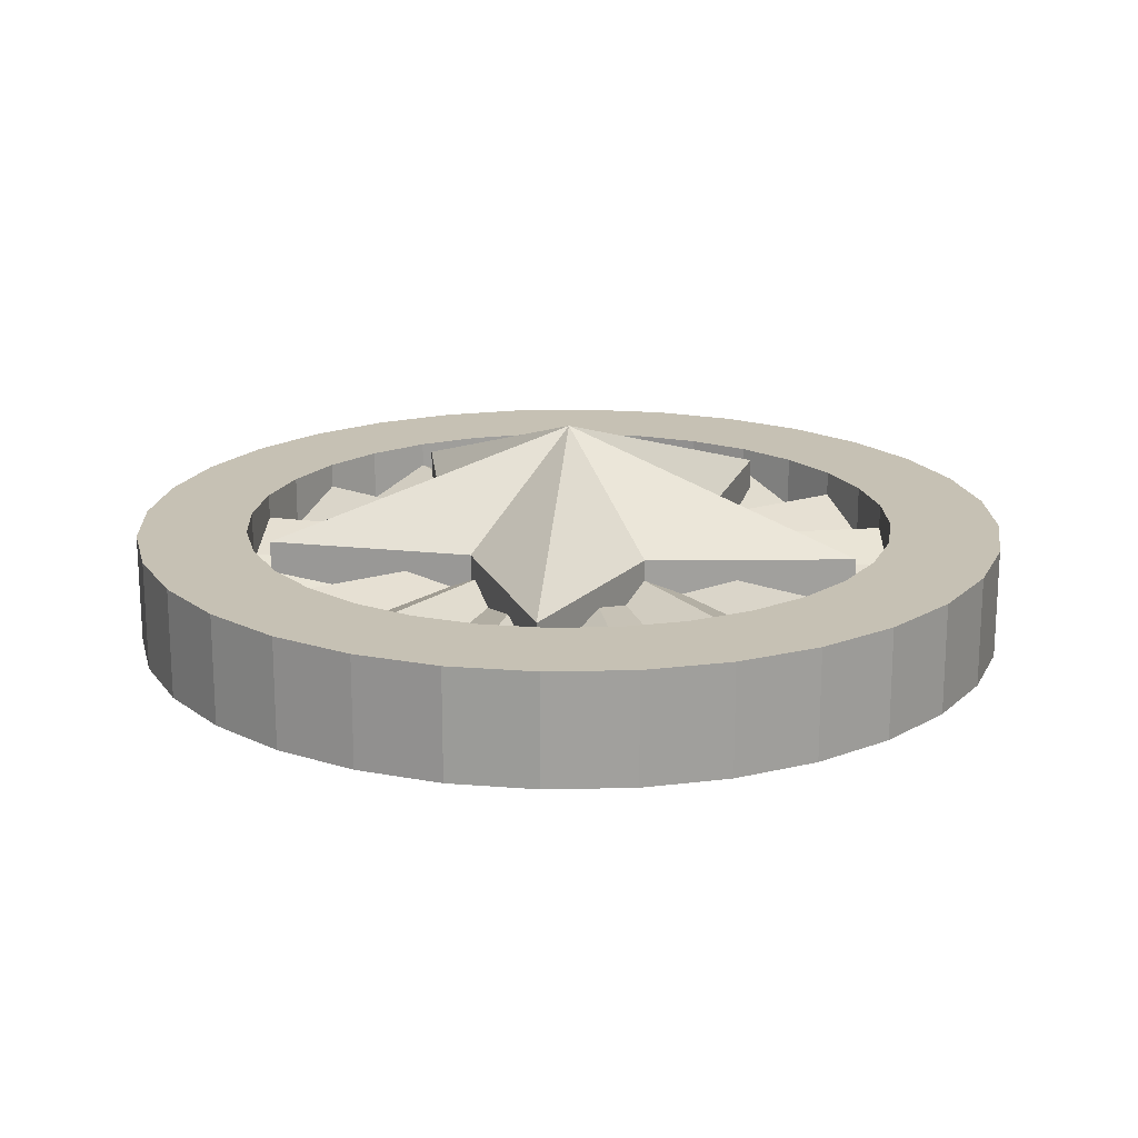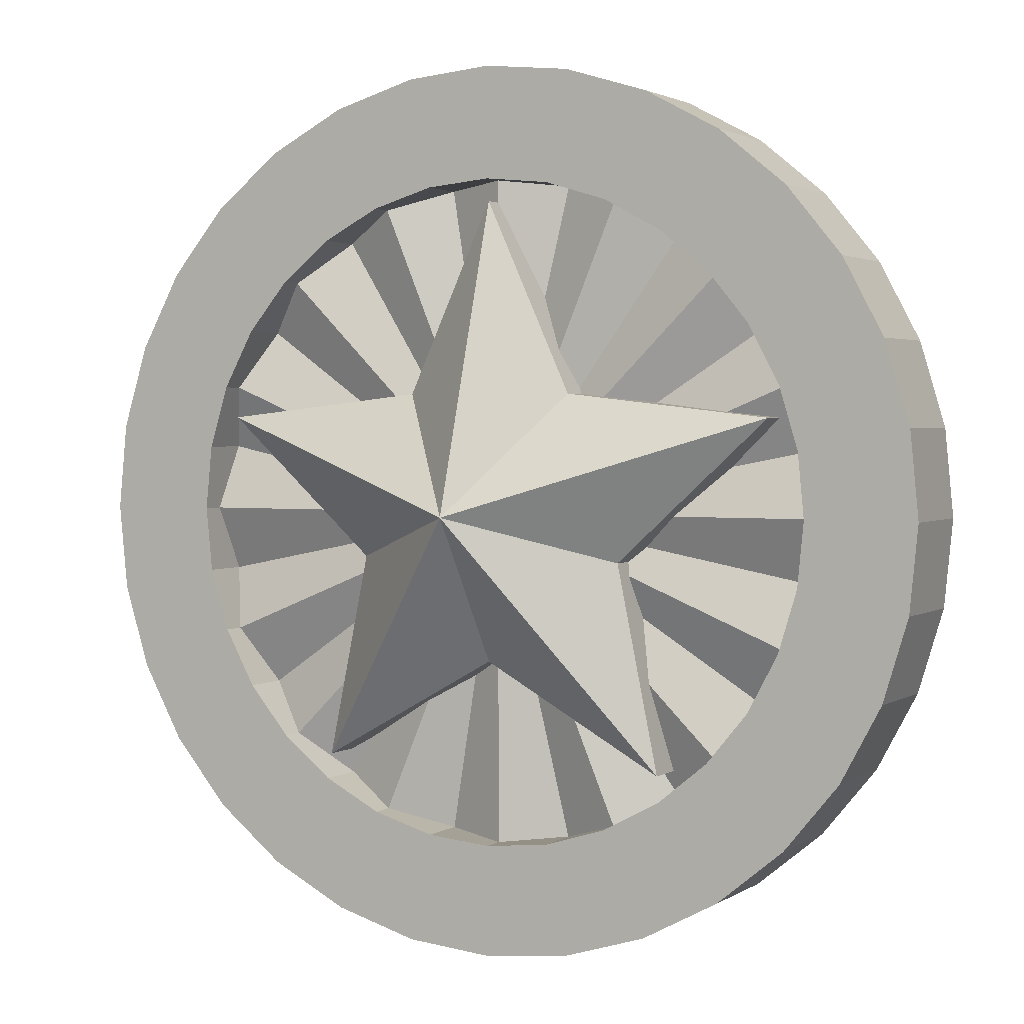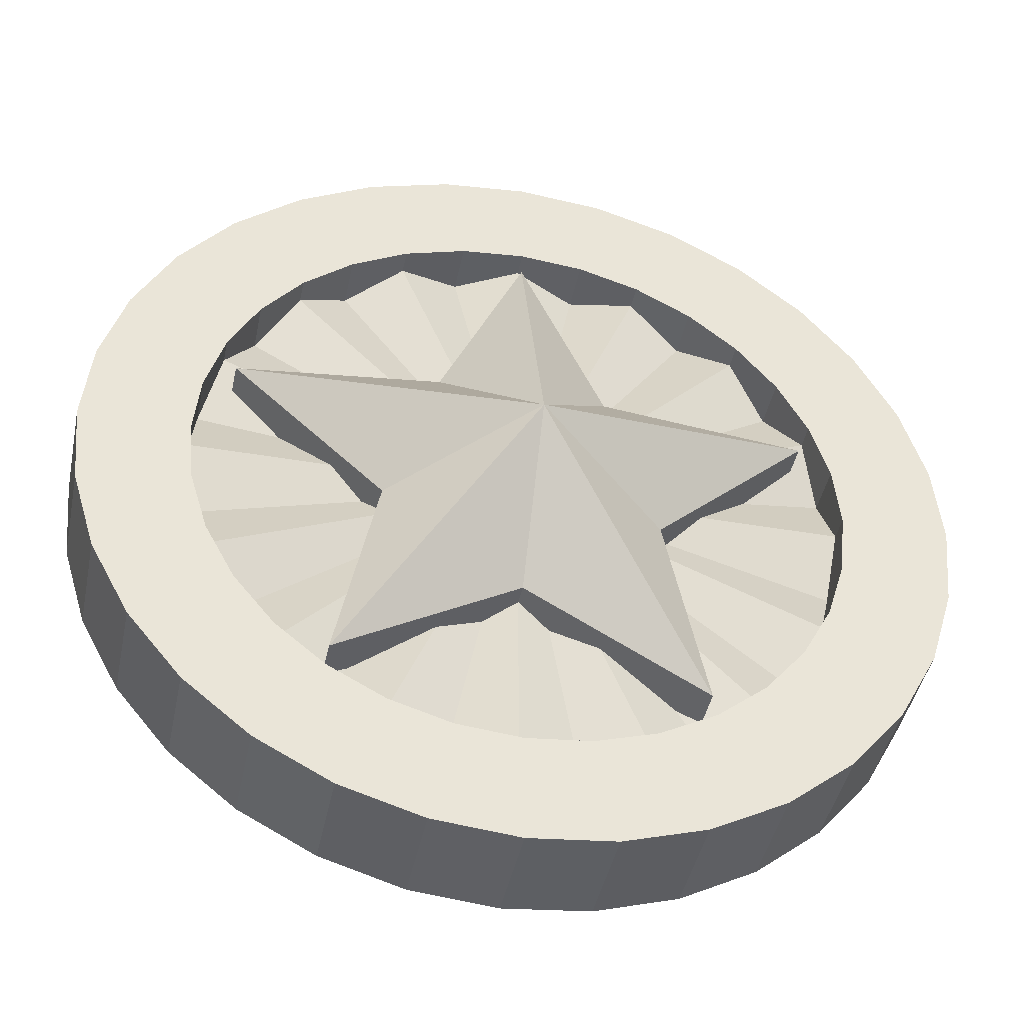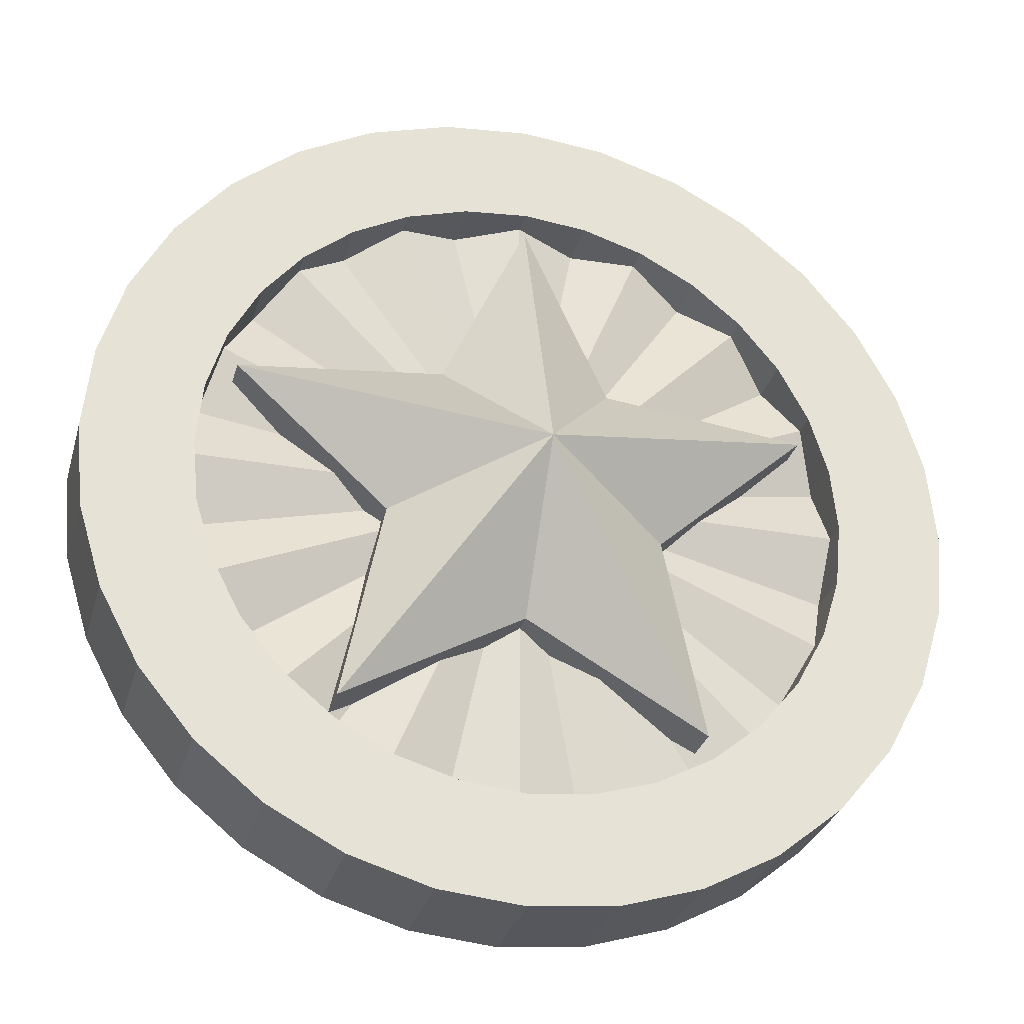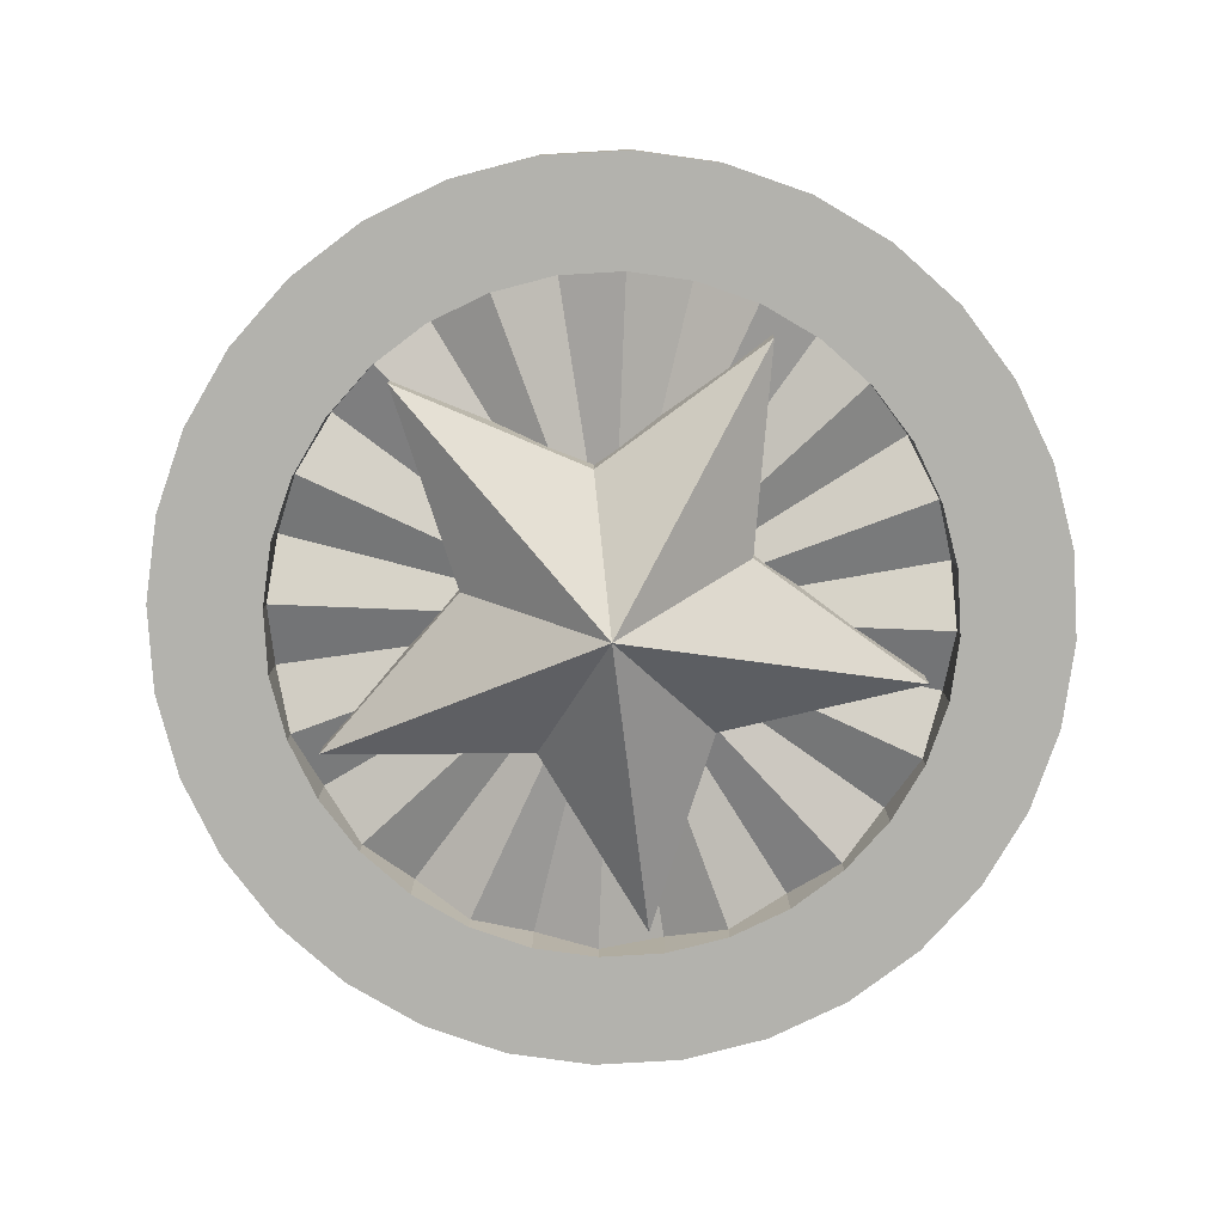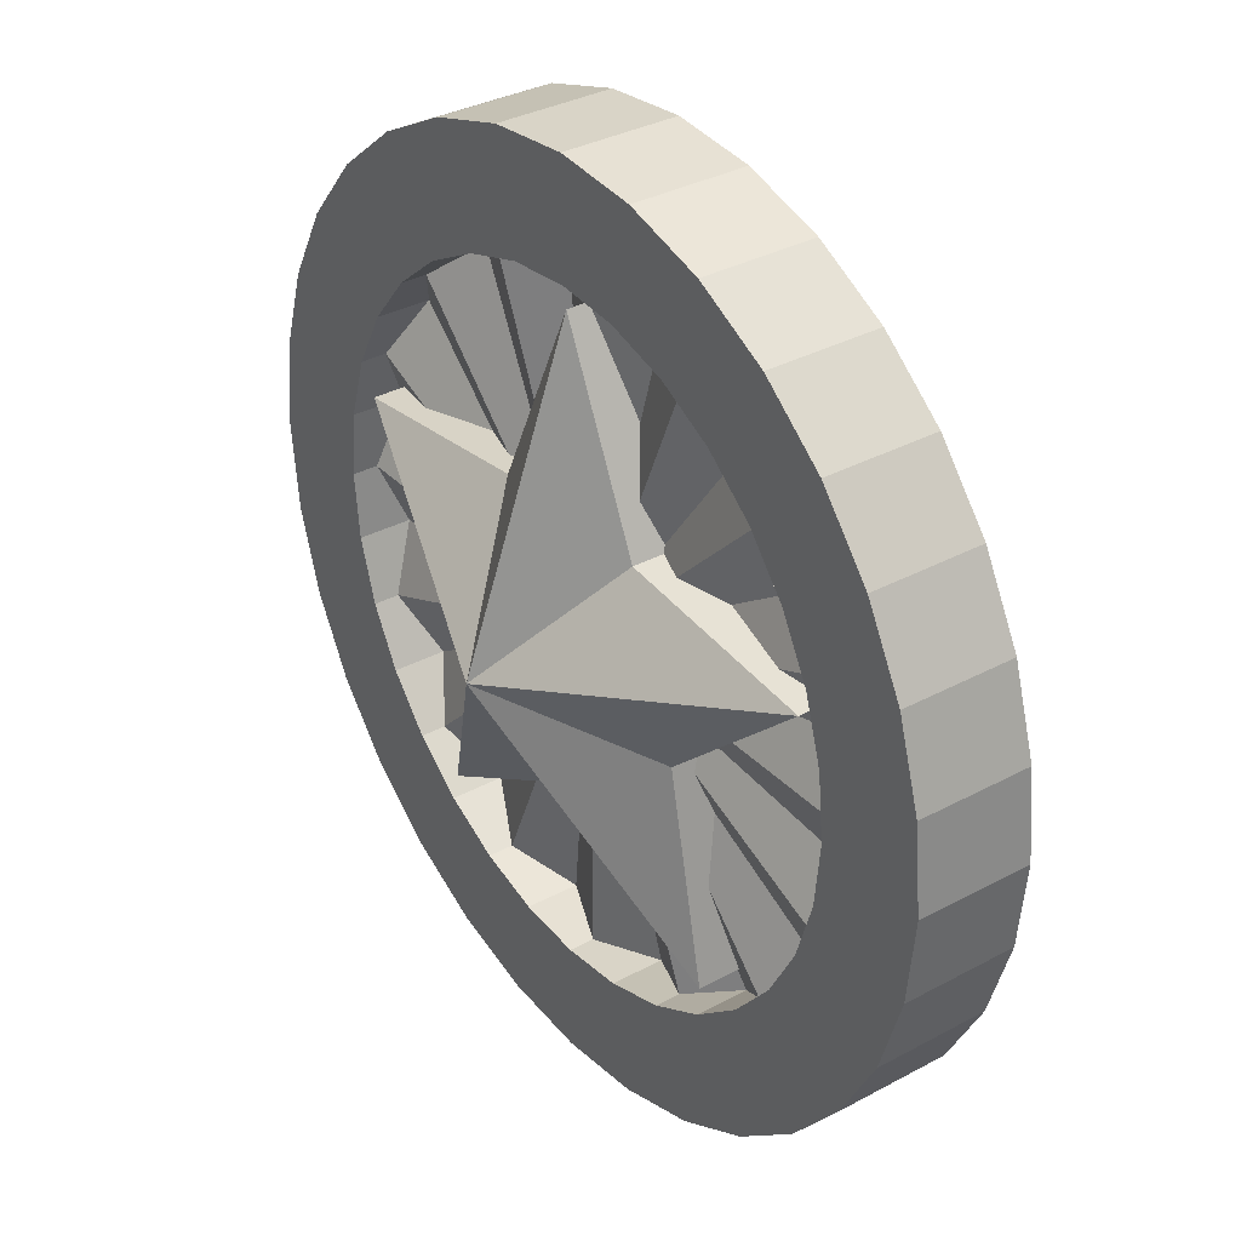
<metadata>
{"format":"obj","ext":"obj","renderer":"f3d","projection":"perspective","resolution":1024,"background":"white","views":[{"elev":18.6,"azim":-30.5,"up":"+Z"},{"elev":2.3,"azim":-153.5,"up":"+Y"},{"elev":-43.3,"azim":168.4,"up":"+Y"},{"elev":-29.9,"azim":-14.9,"up":"+Y"},{"elev":-79.4,"azim":-137.3,"up":"+Z"},{"elev":34.1,"azim":-126.2,"up":"+Y"}]}
</metadata>
<code>
g Mesh1 Group1 Model
v -2.469 -3.398 0.7
v 5.775e-15 -1.998 0.7
v 5.775e-15 -5.775e-15 2.1
f 1 2 3
v -2.469 -3.398 -0.7
v 5.775e-15 -1.998 -0.7
f 4 5 2 1
v 1.444e-15 -5.775e-15 -2.1
f 6 5 4
v 2.469 -3.398 -0.7
f 7 5 6
v 2.469 -3.398 0.7
f 5 7 8 2
v 1.9 -0.6174 -0.7
v 1.9 -0.6174 0.7
f 7 9 10 8
f 9 7 6
v 3.994 1.298 -0.7
f 6 11 9
v 1.174 1.616 -0.7
f 12 11 6
v 1.174 1.616 0.7
v 3.994 1.298 0.7
f 11 12 13 14
v 5.775e-15 4.2 -0.7
v 5.775e-15 4.2 0.7
f 12 15 16 13
f 6 15 12
v -1.174 1.616 -0.7
f 17 15 6
v -1.174 1.616 0.7
f 15 17 18 16
v -3.994 1.298 -0.7
v -3.994 1.298 0.7
f 17 19 20 18
f 19 17 6
v -1.9 -0.6174 -0.7
f 6 21 19
f 4 21 6
v -1.9 -0.6174 0.7
f 21 4 1 22
f 22 1 3
f 3 20 22
f 18 20 3
f 3 16 18
f 13 16 3
f 14 13 3
f 3 10 14
f 8 10 3
f 3 2 8
f 9 11 14 10
f 19 21 22 20
g Mesh2 Model
v -6 -7.219e-16 -0.75
v -4.5 -7.219e-16 -0.75
v -4.414 -0.8779 -0.75
v -5.885 -1.171 -0.75
f 23 24 25 26
v -5.885 1.171 -0.75
v -4.414 0.8779 -0.75
f 27 28 24 23
v -5.543 2.296 -0.75
v -4.157 1.722 -0.75
f 29 30 28 27
v -4.989 3.333 -0.75
v -3.742 2.5 -0.75
f 31 32 30 29
v -4.243 4.243 -0.75
v -3.182 3.182 -0.75
f 33 34 32 31
v -3.333 4.989 -0.75
v -2.5 3.742 -0.75
f 35 36 34 33
v -2.296 5.543 -0.75
v -1.722 4.157 -0.75
f 37 38 36 35
v -1.171 5.885 -0.75
v -0.8779 4.414 -0.75
f 39 40 38 37
v 0 6 -0.75
v 6.497e-15 4.5 -0.75
f 41 42 40 39
v 1.171 5.885 -0.75
v 0.8779 4.414 -0.75
f 43 44 42 41
v 2.296 5.543 -0.75
v 1.722 4.157 -0.75
f 45 46 44 43
v 3.333 4.989 -0.75
v 2.5 3.742 -0.75
f 47 48 46 45
v 4.243 4.243 -0.75
v 3.182 3.182 -0.75
f 49 50 48 47
v 4.989 3.333 -0.75
v 3.742 2.5 -0.75
f 51 52 50 49
v 5.543 2.296 -0.75
v 4.157 1.722 -0.75
f 53 54 52 51
v 5.885 1.171 -0.75
v 4.414 0.8779 -0.75
f 55 56 54 53
v 6 -7.219e-16 -0.75
v 4.5 -7.219e-16 -0.75
f 57 58 56 55
v 5.885 -1.171 -0.75
v 4.414 -0.8779 -0.75
f 59 60 58 57
v 5.543 -2.296 -0.75
v 4.157 -1.722 -0.75
f 61 62 60 59
v 4.989 -3.333 -0.75
v 3.742 -2.5 -0.75
f 63 64 62 61
v 4.243 -4.243 -0.75
v 3.182 -3.182 -0.75
f 65 66 64 63
v 3.333 -4.989 -0.75
v 2.5 -3.742 -0.75
f 67 68 66 65
v 2.296 -5.543 -0.75
v 1.722 -4.157 -0.75
f 69 70 68 67
v 1.171 -5.885 -0.75
v 0.8779 -4.414 -0.75
f 71 72 70 69
v 0 -6 -0.75
v 4.331e-15 -4.5 -0.75
f 73 74 72 71
v -1.171 -5.885 -0.75
v -0.8779 -4.414 -0.75
f 75 76 74 73
v -2.296 -5.543 -0.75
v -1.722 -4.157 -0.75
f 77 78 76 75
v -3.333 -4.989 -0.75
v -2.5 -3.742 -0.75
f 79 80 78 77
v -4.243 -4.243 -0.75
v -3.182 -3.182 -0.75
f 81 82 80 79
v -4.989 -3.333 -0.75
v -3.742 -2.5 -0.75
f 83 84 82 81
v -5.543 -2.296 -0.75
v -4.157 -1.722 -0.75
f 85 86 84 83
f 26 25 86 85
v -4.414 -0.8779 -0.0375
v -4.157 -1.722 -0.4125
f 86 25 87 88
v -4.5 -6.497e-15 -0.4125
f 25 24 89 87
v -4.414 0.8779 -0.0375
f 24 28 90 89
v -4.157 1.722 -0.4125
f 28 30 91 90
v -3.742 2.5 -0.0375
f 30 32 92 91
v -3.182 3.182 -0.4125
f 32 34 93 92
v -2.5 3.742 -0.0375
f 34 36 94 93
v -1.722 4.157 -0.4125
f 36 38 95 94
v -0.8779 4.414 -0.0375
f 38 40 96 95
v 7.941e-15 4.5 -0.4125
f 40 42 97 96
v 0.8779 4.414 -0.0375
f 42 44 98 97
v 1.722 4.157 -0.4125
f 44 46 99 98
v 2.5 3.742 -0.0375
f 46 48 100 99
v 3.182 3.182 -0.4125
f 48 50 101 100
v 3.742 2.5 -0.0375
f 50 52 102 101
v 4.157 1.722 -0.4125
f 52 54 103 102
v 4.414 0.8779 -0.0375
f 54 56 104 103
v 4.5 -6.497e-15 -0.4125
f 56 58 105 104
v 4.414 -0.8779 -0.0375
f 58 60 106 105
v 4.157 -1.722 -0.4125
f 60 62 107 106
v 3.742 -2.5 -0.0375
f 62 64 108 107
v 3.182 -3.182 -0.4125
f 64 66 109 108
v 2.5 -3.742 -0.0375
f 66 68 110 109
v 1.722 -4.157 -0.4125
f 68 70 111 110
v 0.8779 -4.414 -0.0375
f 70 72 112 111
v 6.497e-15 -4.5 -0.4125
f 72 74 113 112
v -0.8779 -4.414 -0.0375
f 74 76 114 113
v -1.722 -4.157 -0.4125
f 76 78 115 114
v -2.5 -3.742 -0.0375
f 78 80 116 115
v -3.182 -3.182 -0.4125
f 80 82 117 116
v -3.742 -2.5 -0.0375
f 82 84 118 117
f 84 86 88 118
v 7.941e-15 -5.053e-15 -0.4125
f 119 118 88
f 119 117 118
f 119 116 117
f 119 115 116
f 119 114 115
f 119 113 114
f 119 112 113
f 119 111 112
f 119 110 111
f 119 109 110
f 119 108 109
f 119 107 108
f 119 106 107
f 119 105 106
f 119 104 105
f 119 103 104
f 119 102 103
f 119 101 102
f 119 100 101
f 119 99 100
f 119 98 99
f 119 97 98
f 119 96 97
f 119 95 96
f 119 94 95
f 119 93 94
f 119 92 93
f 119 91 92
f 119 90 91
f 119 89 90
f 119 87 89
f 119 88 87
v -5.543 -2.296 0.75
v -5.885 -1.171 0.75
f 26 85 120 121
v -4.989 -3.333 0.75
f 85 83 122 120
v -4.243 -4.243 0.75
f 83 81 123 122
v -3.333 -4.989 0.75
f 81 79 124 123
v -2.296 -5.543 0.75
f 79 77 125 124
v -1.171 -5.885 0.75
f 77 75 126 125
v 0 -6 0.75
f 75 73 127 126
v 1.171 -5.885 0.75
f 73 71 128 127
v 2.296 -5.543 0.75
f 71 69 129 128
v 3.333 -4.989 0.75
f 69 67 130 129
v 4.243 -4.243 0.75
f 67 65 131 130
v 4.989 -3.333 0.75
f 65 63 132 131
v 5.543 -2.296 0.75
f 63 61 133 132
v 5.885 -1.171 0.75
f 61 59 134 133
v 6 -7.219e-16 0.75
f 59 57 135 134
v 5.885 1.171 0.75
f 57 55 136 135
v 5.543 2.296 0.75
f 55 53 137 136
v 4.989 3.333 0.75
f 53 51 138 137
v 4.243 4.243 0.75
f 51 49 139 138
v 3.333 4.989 0.75
f 49 47 140 139
v 2.296 5.543 0.75
f 47 45 141 140
v 1.171 5.885 0.75
f 45 43 142 141
v 0 6 0.75
f 43 41 143 142
v -1.171 5.885 0.75
f 41 39 144 143
v -2.296 5.543 0.75
f 39 37 145 144
v -3.333 4.989 0.75
f 37 35 146 145
v -4.243 4.243 0.75
f 35 33 147 146
v -4.989 3.333 0.75
f 33 31 148 147
v -5.543 2.296 0.75
f 31 29 149 148
v -5.885 1.171 0.75
f 29 27 150 149
v -6 -7.219e-16 0.75
f 27 23 151 150
f 23 26 121 151
v -4.414 -0.8779 0.75
v -4.5 -2.888e-15 0.75
f 121 152 153 151
v -4.157 -1.722 0.75
f 120 154 152 121
v -3.742 -2.5 0.75
f 122 155 154 120
v -3.182 -3.182 0.75
f 123 156 155 122
v -2.5 -3.742 0.75
f 124 157 156 123
v -1.722 -4.157 0.75
f 125 158 157 124
v -0.8779 -4.414 0.75
f 126 159 158 125
v -5.775e-15 -4.5 0.75
f 127 160 159 126
v 0.8779 -4.414 0.75
f 128 161 160 127
v 1.722 -4.157 0.75
f 129 162 161 128
v 2.5 -3.742 0.75
f 130 163 162 129
v 3.182 -3.182 0.75
f 131 164 163 130
v 3.742 -2.5 0.75
f 132 165 164 131
v 4.157 -1.722 0.75
f 133 166 165 132
v 4.414 -0.8779 0.75
f 134 167 166 133
v 4.5 -7.219e-16 0.75
f 135 168 167 134
v 4.414 0.8779 0.75
f 136 169 168 135
v 4.157 1.722 0.75
f 137 170 169 136
v 3.742 2.5 0.75
f 138 171 170 137
v 3.182 3.182 0.75
f 139 172 171 138
v 2.5 3.742 0.75
f 140 173 172 139
v 1.722 4.157 0.75
f 141 174 173 140
v 0.8779 4.414 0.75
f 142 175 174 141
v -7.941e-15 4.5 0.75
f 143 176 175 142
v -0.8779 4.414 0.75
f 144 177 176 143
v -1.722 4.157 0.75
f 145 178 177 144
v -2.5 3.742 0.75
f 146 179 178 145
v -3.182 3.182 0.75
f 147 180 179 146
v -3.742 2.5 0.75
f 148 181 180 147
v -4.157 1.722 0.75
f 149 182 181 148
v -4.414 0.8779 0.75
f 150 183 182 149
f 151 153 183 150
v -4.5 -7.219e-16 0.4125
v -4.414 0.8779 0.0375
f 183 153 184 185
v -4.414 -0.8779 0.0375
f 153 152 186 184
v -4.157 -1.722 0.4125
f 152 154 187 186
v -3.742 -2.5 0.0375
f 154 155 188 187
v -3.182 -3.182 0.4125
f 155 156 189 188
v -2.5 -3.742 0.0375
f 156 157 190 189
v -1.722 -4.157 0.4125
f 157 158 191 190
v -0.8779 -4.414 0.0375
f 158 159 192 191
v 0 -4.5 0.4125
f 159 160 193 192
v 0.8779 -4.414 0.0375
f 160 161 194 193
v 1.722 -4.157 0.4125
f 161 162 195 194
v 2.5 -3.742 0.0375
f 162 163 196 195
v 3.182 -3.182 0.4125
f 163 164 197 196
v 3.742 -2.5 0.0375
f 164 165 198 197
v 4.157 -1.722 0.4125
f 165 166 199 198
v 4.414 -0.8779 0.0375
f 166 167 200 199
v 4.5 5.775e-15 0.4125
f 167 168 201 200
v 4.414 0.8779 0.0375
f 168 169 202 201
v 4.157 1.722 0.4125
f 169 170 203 202
v 3.742 2.5 0.0375
f 170 171 204 203
v 3.182 3.182 0.4125
f 171 172 205 204
v 2.5 3.742 0.0375
f 172 173 206 205
v 1.722 4.157 0.4125
f 173 174 207 206
v 0.8779 4.414 0.0375
f 174 175 208 207
v -5.775e-15 4.5 0.4125
f 175 176 209 208
v -0.8779 4.414 0.0375
f 176 177 210 209
v -1.722 4.157 0.4125
f 177 178 211 210
v -2.5 3.742 0.0375
f 178 179 212 211
v -3.182 3.182 0.4125
f 179 180 213 212
v -3.742 2.5 0.0375
f 180 181 214 213
v -4.157 1.722 0.4125
f 181 182 215 214
f 182 183 185 215
v -7.941e-15 -7.219e-16 0.4125
f 185 216 215
f 184 216 185
f 186 216 184
f 187 216 186
f 188 216 187
f 189 216 188
f 190 216 189
f 191 216 190
f 192 216 191
f 193 216 192
f 194 216 193
f 195 216 194
f 196 216 195
f 197 216 196
f 198 216 197
f 199 216 198
f 200 216 199
f 201 216 200
f 202 216 201
f 203 216 202
f 204 216 203
f 205 216 204
f 206 216 205
f 207 216 206
f 208 216 207
f 209 216 208
f 210 216 209
f 211 216 210
f 212 216 211
f 213 216 212
f 214 216 213
f 215 216 214

</code>
